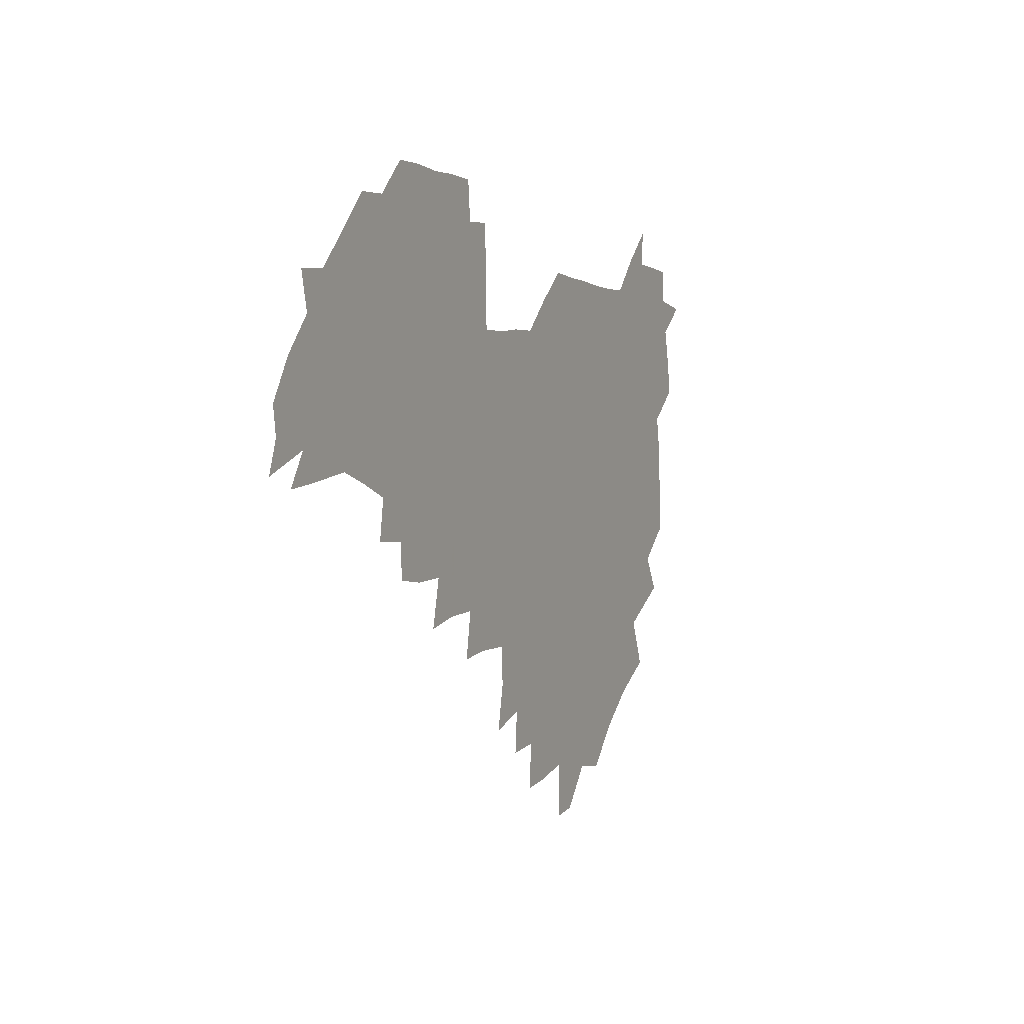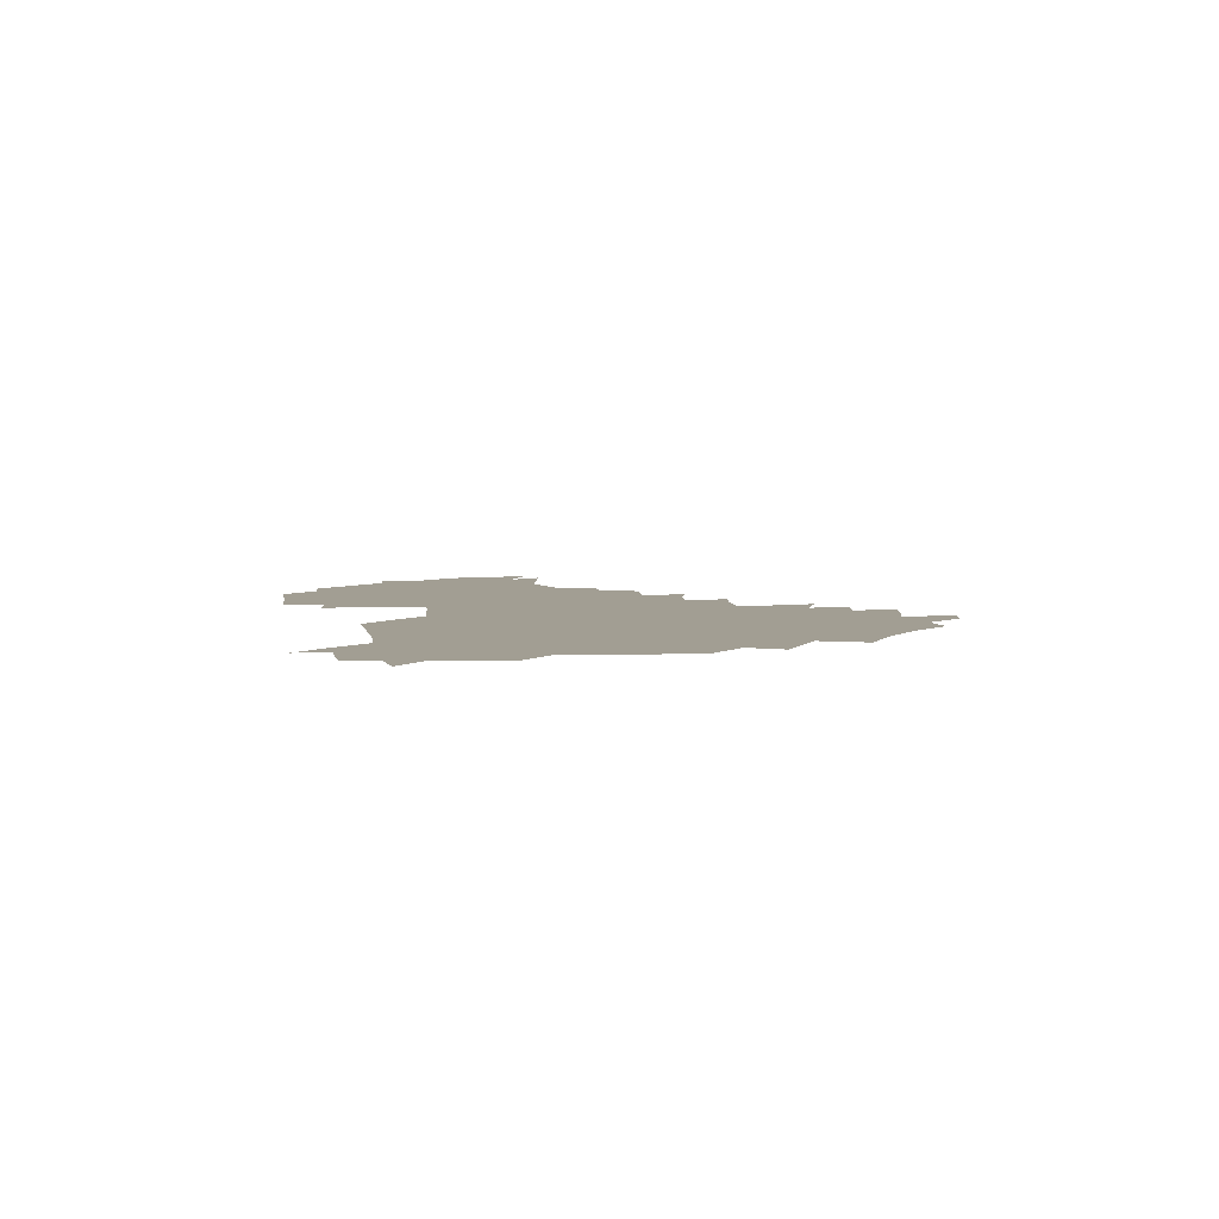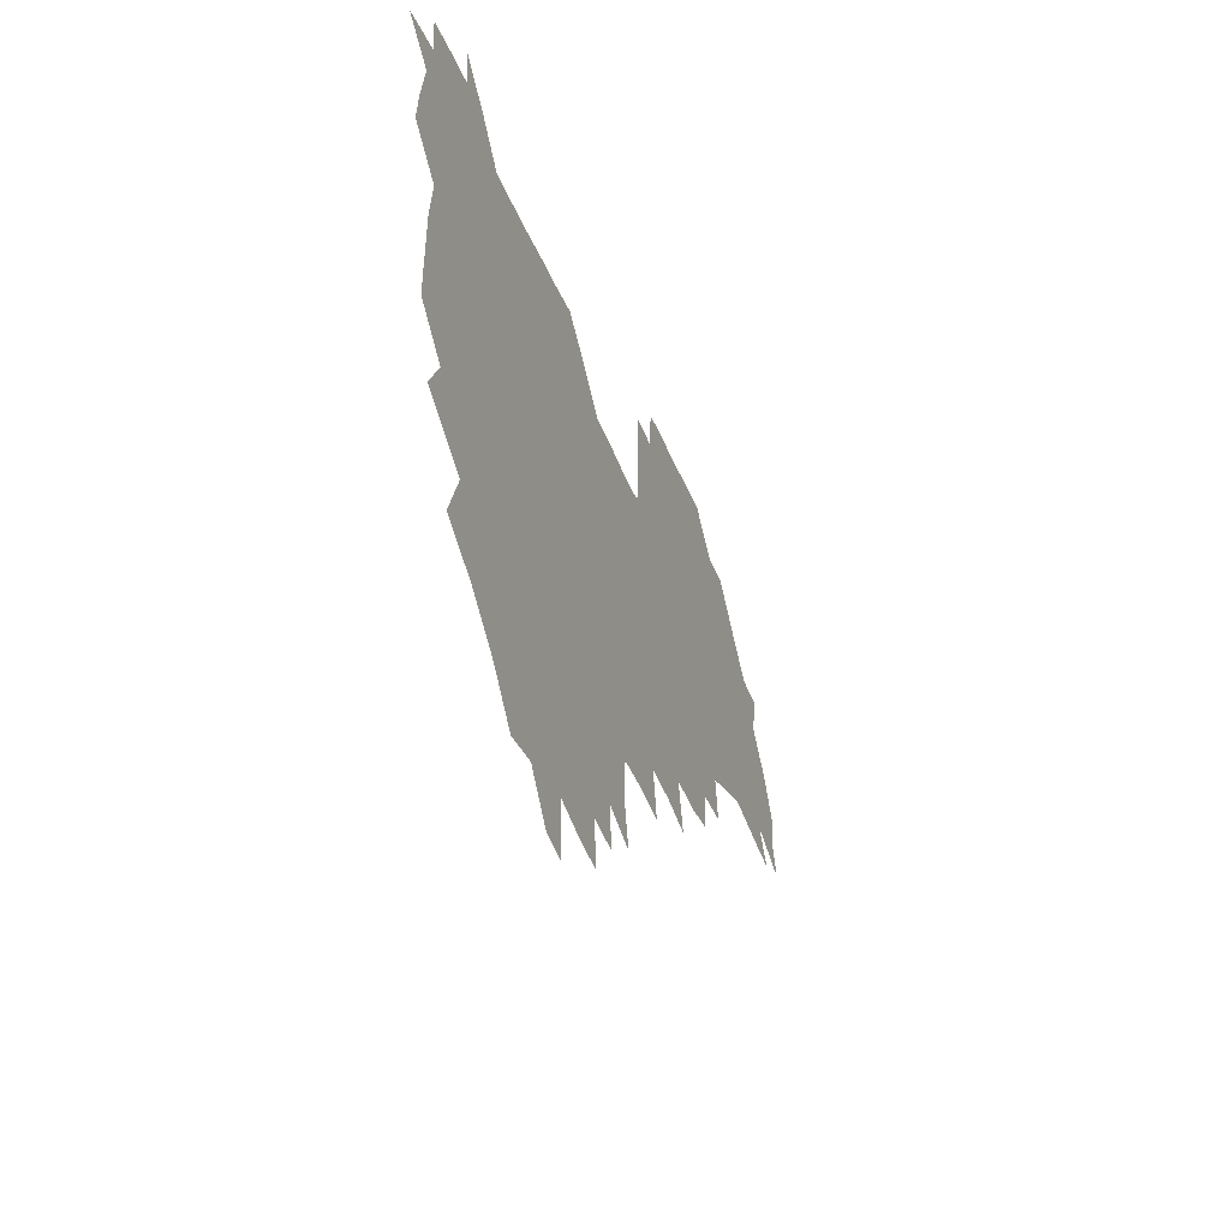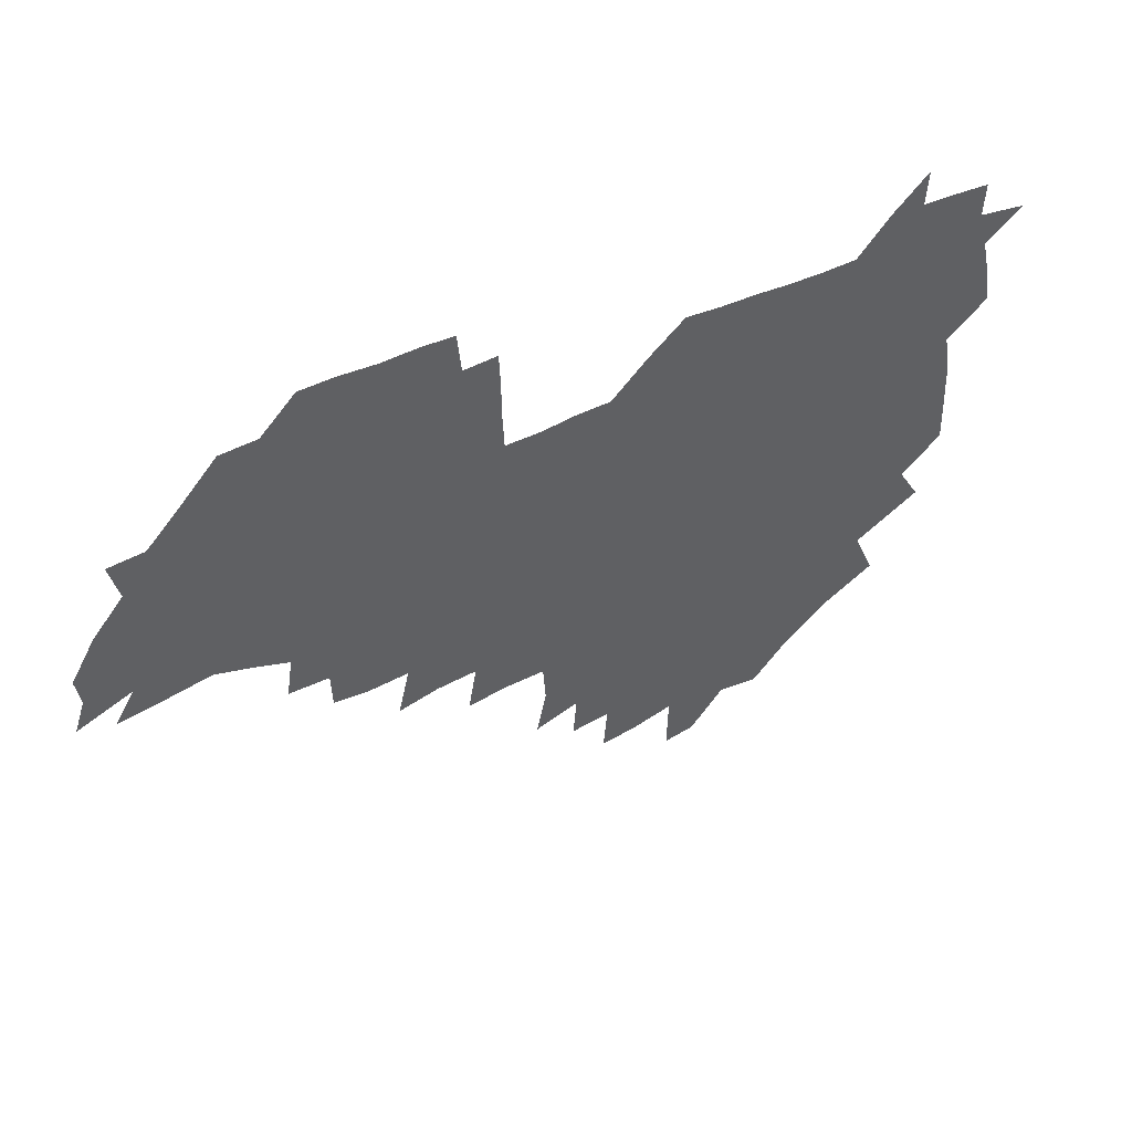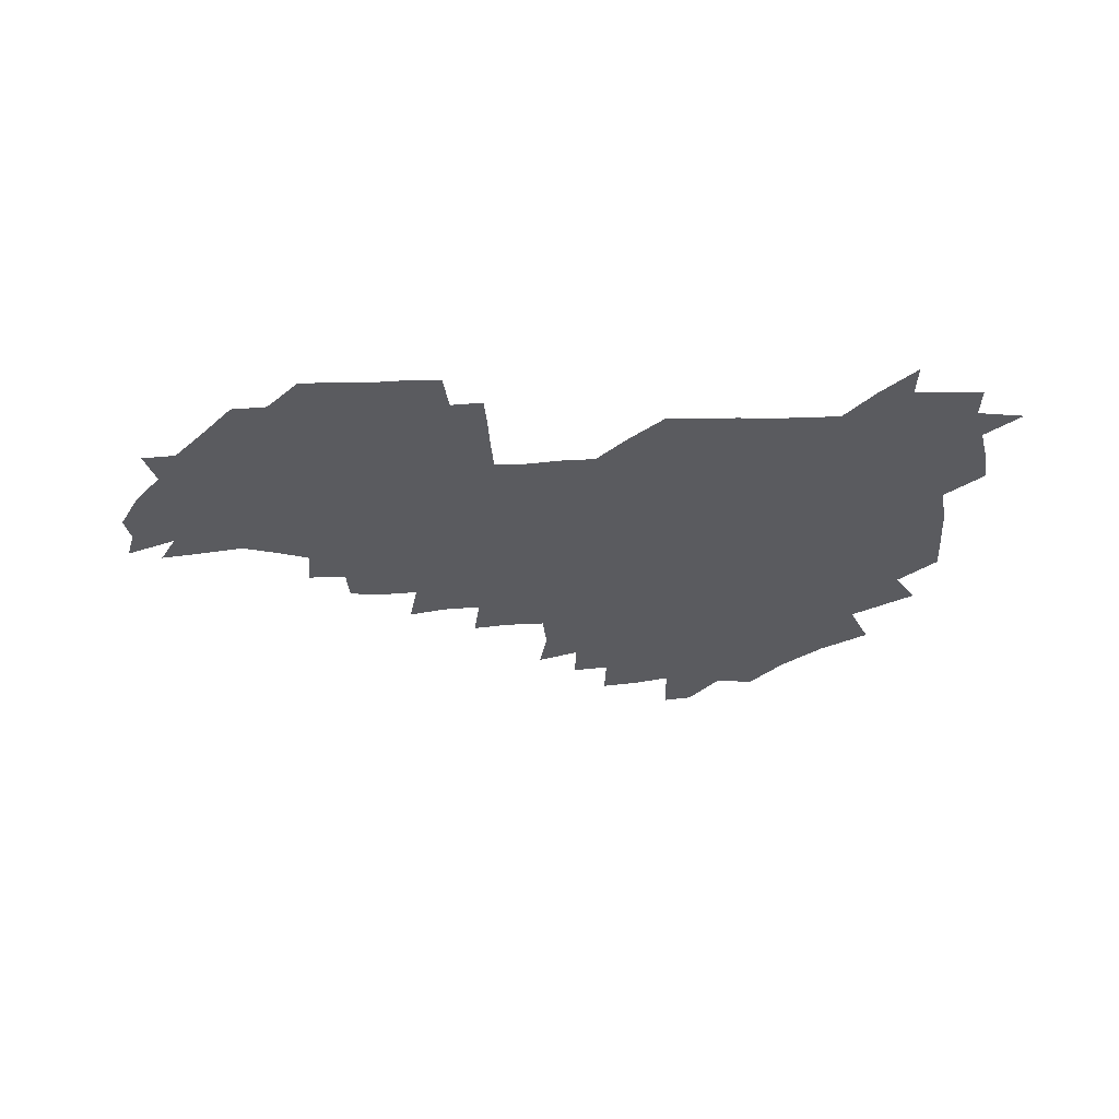
<metadata>
{"format":"obj","ext":"obj","renderer":"f3d","projection":"perspective","resolution":1024,"background":"white","views":[{"elev":0.3,"azim":115.1,"up":"+Y"},{"elev":5.1,"azim":-98.7,"up":"+Z"},{"elev":-39.5,"azim":-70.2,"up":"+Y"},{"elev":47.1,"azim":152.0,"up":"+Y"},{"elev":-32.8,"azim":-177.7,"up":"+Z"}]}
</metadata>
<code>
v 209.1 266.7 0
v 219.5 223.3 0
v 221.4 237.3 0
v 225.1 253.7 0
v 229.1 269.4 0
v 228.4 284 0
v 232.6 153.3 0
v 232.9 165.7 0
v 233.5 178.5 0
v 233.9 192.2 0
v 236.8 208.7 0
v 238.9 224.6 0
v 239.2 239.5 0
v 240.7 254.8 0
v 242.5 270.2 0
v 242.7 284.7 0
v 241 123.3 0
v 249.8 138 0
v 253.3 152.3 0
v 254 166 0
v 252.5 180.1 0
v 252.5 194.6 0
v 252.7 209.5 0
v 255.4 225.2 0
v 254.6 240.1 0
v 254.9 254.9 0
v 255.7 269.7 0
v 257.6 285.1 0
v 256.7 300.5 0
v 260.2 86.82 0
v 268.8 106.8 0
v 269.8 122.8 0
v 275.3 138.3 0
v 277.6 152.6 0
v 274.4 167 0
v 271 181.2 0
v 267.8 195.5 0
v 269.6 210.3 0
v 270.8 225.4 0
v 270.5 240.3 0
v 271 255.3 0
v 272 270.3 0
v 272.6 285.3 0
v 281.7 74.03 0
v 287.8 93.57 0
v 288 108.2 0
v 288.8 123.3 0
v 290.7 138.4 0
v 290 152.3 0
v 291.7 166.8 0
v 288.4 181.4 0
v 286 196.1 0
v 285.6 210.8 0
v 284.4 225.5 0
v 285.2 240.2 0
v 285.3 255 0
v 286.4 269.6 0
v 300.4 58.72 0
v 303.1 78.76 0
v 302.3 92.98 0
v 303.2 108.4 0
v 303.9 123.4 0
v 305.1 138.5 0
v 304.1 152.3 0
v 305.7 166.7 0
v 305.8 181 0
v 303 195.9 0
v 302.8 210.6 0
v 302 225.5 0
v 300.8 240.2 0
v 301.1 254.8 0
v 301 269.1 0
v 316.2 41.22 0
v 317.8 63.07 0
v 317.7 78.95 0
v 317.6 93.71 0
v 317.7 108.5 0
v 318.2 123.4 0
v 319.7 139.2 0
v 320.2 153.3 0
v 319.3 166.9 0
v 319.3 181.2 0
v 319.4 195.7 0
v 318.5 210.4 0
v 319 224.9 0
v 317.5 239.9 0
v 316.6 254.7 0
v 315.9 269.3 0
v 333.1 43.06 0
v 332.6 65.06 0
v 332.5 80.1 0
v 332.1 94.16 0
v 333.1 110.2 0
v 332.8 124.1 0
v 332.9 138.1 0
v 333 152.7 0
v 334 167.6 0
v 333.7 181.4 0
v 333.5 195.6 0
v 332.8 210.4 0
v 332.7 225.1 0
v 332.6 239.7 0
v 332.3 254.3 0
v 330.5 270.1 0
v 347.5 25.55 0
v 346.9 47.55 0
v 346.5 64.83 0
v 346.6 80.66 0
v 346.4 94.29 0
v 346.7 110 0
v 346.6 123.2 0
v 346.9 138.3 0
v 347.1 153.4 0
v 347.2 167.8 0
v 347.3 181.5 0
v 347.1 195.9 0
v 347 210.5 0
v 346.5 225.2 0
v 347.1 239.6 0
v 346.6 254.3 0
v 345.7 270.3 0
v 360.3 23.26 0
v 359.7 46.92 0
v 360.7 61.95 0
v 360.6 79.55 0
v 360.6 94.59 0
v 360.6 109.3 0
v 360.8 123.7 0
v 361 138.2 0
v 361.1 152.7 0
v 361.3 167.1 0
v 361.3 181.6 0
v 361.3 196.1 0
v 361.3 210.6 0
v 361.4 225.1 0
v 361.2 240 0
v 360.7 254.9 0
v 360.6 271.3 0
v 361 286 0
v 376.5 42.32 0
v 375.5 61.32 0
v 374.6 80.15 0
v 375 93.79 0
v 375.1 108.3 0
v 375 123.4 0
v 375.6 137.4 0
v 375.7 152.1 0
v 375.5 167.6 0
v 375.6 181.7 0
v 375.7 196.1 0
v 375.8 210.7 0
v 375.8 225.3 0
v 376.4 241.5 0
v 376.6 257.4 0
v 392 39.84 0
v 390.5 59.37 0
v 389.4 77.9 0
v 389.4 92.95 0
v 389.5 108 0
v 389.7 122.5 0
v 390.6 136.5 0
v 390.7 151.2 0
v 389.5 167.8 0
v 389.8 181.9 0
v 390.2 196.2 0
v 390.3 210.7 0
v 390.5 225.5 0
v 391.5 242.6 0
v 406.9 57.07 0
v 405.5 75.18 0
v 403.8 92.08 0
v 405.1 106.3 0
v 405.2 121.2 0
v 405.9 135.7 0
v 405.6 151.1 0
v 405.4 166.3 0
v 404.9 181.5 0
v 404.7 196.3 0
v 404.9 210.7 0
v 405.1 225 0
v 406.2 242.2 0
v 424.2 68.29 0
v 420 87.96 0
v 421.1 104.4 0
v 422.5 118.7 0
v 420.8 135.9 0
v 420.9 150.5 0
v 420.1 166.4 0
v 419.8 181.3 0
v 419.3 196.4 0
v 419.4 210.7 0
v 419.8 225.2 0
v 421 240.3 0
v 439.1 103.7 0
v 437 120.8 0
v 436.8 135.1 0
v 435.9 150.5 0
v 434.8 166.6 0
v 434.8 181 0
v 433.5 196.6 0
v 434.6 210.8 0
v 434.3 225 0
v 435.9 240 0
v 436.6 254.2 0
v 436.8 270.8 0
v 437.4 285 0
v 455 101.1 0
v 451.5 121.1 0
v 451.2 136 0
v 450.4 151.4 0
v 449.6 166.7 0
v 449.3 181.3 0
v 448.5 196.3 0
v 449.4 210.5 0
v 448.5 224.9 0
v 449.5 239.3 0
v 450.2 253.9 0
v 451 269.4 0
v 451.8 284 0
v 453.5 301.2 0
v 468.6 119.6 0
v 466 136.7 0
v 465.1 151.8 0
v 463.6 167.7 0
v 463.6 181.9 0
v 464.1 196.3 0
v 463.1 210.9 0
v 461.6 224.7 0
v 464.7 240.1 0
v 465.6 255 0
v 465.1 269 0
v 465.9 283.9 0
v 468.1 301.5 0
v 485.4 115.4 0
v 480.7 136 0
v 479.8 152 0
v 479.9 166.7 0
v 478.7 181.9 0
v 479.1 196.3 0
v 479.1 210.9 0
v 478.9 225.6 0
v 480.1 240.5 0
v 479.7 254.8 0
v 480.5 269.8 0
v 481.4 284.8 0
v 482.8 300.7 0
v 497.8 134.6 0
v 495.7 151.8 0
v 494.4 167.3 0
v 493.8 182 0
v 493.9 196.4 0
v 494.5 211 0
v 494.3 225.6 0
v 494.7 240.3 0
v 495 255 0
v 496.9 270.6 0
v 496.4 284.9 0
v 498.7 301.5 0
v 512.6 135.9 0
v 513.1 151.2 0
v 510.5 167.5 0
v 509.8 182.1 0
v 507.2 197.1 0
v 507.8 210.8 0
v 509.9 225.8 0
v 509.3 240.2 0
v 509.9 254.9 0
v 512.2 270.6 0
v 510.5 284.6 0
v 513.8 301 0
v 530.4 151.2 0
v 527.8 168.4 0
v 525.5 182.8 0
v 525.3 197.1 0
v 523.5 211.4 0
v 524.3 225.6 0
v 523 240.1 0
v 524 254.4 0
v 525.9 269.9 0
v 528.8 285.8 0
v 542.7 173.5 0
v 540.2 184.8 0
v 539.2 197.9 0
v 538 211.7 0
v 537.6 225.6 0
v 541.1 240.3 0
v 539.9 254.6 0
v 541.7 269.4 0
v 544.5 284.7 0
v 558.2 177.9 0
v 555.4 187.6 0
v 553.3 198.9 0
v 552.7 211.7 0
v 554 225.3 0
v 556.4 239.4 0
v 556.8 254 0
v 559.1 268.6 0
v 581.6 173.6 0
v 569 188.6 0
v 567.9 199.3 0
v 568 211.2 0
v 570 224.1 0
v 570.1 238.1 0
v 574.3 252.5 0
v 597 171.3 0
v 588.5 185.5 0
v 584.6 198.1 0
v 583 210.4 0
v 584 221.8 0
v 585.5 235.2 0
v 589.6 251.2 0
v 611.8 175.6 0
v 607.1 189.5 0
v 609.1 201.6 0
v 598.8 219.3 0
f 4 5 1
f 11 12 2
f 2 12 3
f 12 13 3
f 3 13 4
f 13 14 4
f 4 14 5
f 14 15 5
f 5 15 6
f 15 16 6
f 18 19 7
f 7 19 8
f 19 20 8
f 8 20 9
f 20 21 9
f 9 21 10
f 21 22 10
f 10 22 11
f 22 23 11
f 11 23 12
f 23 24 12
f 12 24 13
f 24 25 13
f 13 25 14
f 25 26 14
f 14 26 15
f 26 27 15
f 15 27 16
f 27 28 16
f 31 32 17
f 17 32 18
f 32 33 18
f 18 33 19
f 33 34 19
f 19 34 20
f 34 35 20
f 20 35 21
f 35 36 21
f 21 36 22
f 36 37 22
f 22 37 23
f 37 38 23
f 23 38 24
f 38 39 24
f 24 39 25
f 39 40 25
f 25 40 26
f 40 41 26
f 26 41 27
f 41 42 27
f 27 42 28
f 42 43 28
f 28 43 29
f 44 45 30
f 30 45 31
f 45 46 31
f 31 46 32
f 46 47 32
f 32 47 33
f 47 48 33
f 33 48 34
f 48 49 34
f 34 49 35
f 49 50 35
f 35 50 36
f 50 51 36
f 36 51 37
f 51 52 37
f 37 52 38
f 52 53 38
f 38 53 39
f 53 54 39
f 39 54 40
f 54 55 40
f 40 55 41
f 55 56 41
f 41 56 42
f 56 57 42
f 42 57 43
f 58 59 44
f 44 59 45
f 59 60 45
f 45 60 46
f 60 61 46
f 46 61 47
f 61 62 47
f 47 62 48
f 62 63 48
f 48 63 49
f 63 64 49
f 49 64 50
f 64 65 50
f 50 65 51
f 65 66 51
f 51 66 52
f 66 67 52
f 52 67 53
f 67 68 53
f 53 68 54
f 68 69 54
f 54 69 55
f 69 70 55
f 55 70 56
f 70 71 56
f 56 71 57
f 71 72 57
f 73 74 58
f 58 74 59
f 74 75 59
f 59 75 60
f 75 76 60
f 60 76 61
f 76 77 61
f 61 77 62
f 77 78 62
f 62 78 63
f 78 79 63
f 63 79 64
f 79 80 64
f 64 80 65
f 80 81 65
f 65 81 66
f 81 82 66
f 66 82 67
f 82 83 67
f 67 83 68
f 83 84 68
f 68 84 69
f 84 85 69
f 69 85 70
f 85 86 70
f 70 86 71
f 86 87 71
f 71 87 72
f 87 88 72
f 73 89 74
f 89 90 74
f 74 90 75
f 90 91 75
f 75 91 76
f 91 92 76
f 76 92 77
f 92 93 77
f 77 93 78
f 93 94 78
f 78 94 79
f 94 95 79
f 79 95 80
f 95 96 80
f 80 96 81
f 96 97 81
f 81 97 82
f 97 98 82
f 82 98 83
f 98 99 83
f 83 99 84
f 99 100 84
f 84 100 85
f 100 101 85
f 85 101 86
f 101 102 86
f 86 102 87
f 102 103 87
f 87 103 88
f 103 104 88
f 105 106 89
f 89 106 90
f 106 107 90
f 90 107 91
f 107 108 91
f 91 108 92
f 108 109 92
f 92 109 93
f 109 110 93
f 93 110 94
f 110 111 94
f 94 111 95
f 111 112 95
f 95 112 96
f 112 113 96
f 96 113 97
f 113 114 97
f 97 114 98
f 114 115 98
f 98 115 99
f 115 116 99
f 99 116 100
f 116 117 100
f 100 117 101
f 117 118 101
f 101 118 102
f 118 119 102
f 102 119 103
f 119 120 103
f 103 120 104
f 120 121 104
f 105 122 106
f 122 123 106
f 106 123 107
f 123 124 107
f 107 124 108
f 124 125 108
f 108 125 109
f 125 126 109
f 109 126 110
f 126 127 110
f 110 127 111
f 127 128 111
f 111 128 112
f 128 129 112
f 112 129 113
f 129 130 113
f 113 130 114
f 130 131 114
f 114 131 115
f 131 132 115
f 115 132 116
f 132 133 116
f 116 133 117
f 133 134 117
f 117 134 118
f 134 135 118
f 118 135 119
f 135 136 119
f 119 136 120
f 136 137 120
f 120 137 121
f 137 138 121
f 123 140 124
f 140 141 124
f 124 141 125
f 141 142 125
f 125 142 126
f 142 143 126
f 126 143 127
f 143 144 127
f 127 144 128
f 144 145 128
f 128 145 129
f 145 146 129
f 129 146 130
f 146 147 130
f 130 147 131
f 147 148 131
f 131 148 132
f 148 149 132
f 132 149 133
f 149 150 133
f 133 150 134
f 150 151 134
f 134 151 135
f 151 152 135
f 135 152 136
f 152 153 136
f 136 153 137
f 153 154 137
f 137 154 138
f 140 155 141
f 155 156 141
f 141 156 142
f 156 157 142
f 142 157 143
f 157 158 143
f 143 158 144
f 158 159 144
f 144 159 145
f 159 160 145
f 145 160 146
f 160 161 146
f 146 161 147
f 161 162 147
f 147 162 148
f 162 163 148
f 148 163 149
f 163 164 149
f 149 164 150
f 164 165 150
f 150 165 151
f 165 166 151
f 151 166 152
f 166 167 152
f 152 167 153
f 167 168 153
f 153 168 154
f 156 169 157
f 169 170 157
f 157 170 158
f 170 171 158
f 158 171 159
f 171 172 159
f 159 172 160
f 172 173 160
f 160 173 161
f 173 174 161
f 161 174 162
f 174 175 162
f 162 175 163
f 175 176 163
f 163 176 164
f 176 177 164
f 164 177 165
f 177 178 165
f 165 178 166
f 178 179 166
f 166 179 167
f 179 180 167
f 167 180 168
f 180 181 168
f 170 182 171
f 182 183 171
f 171 183 172
f 183 184 172
f 172 184 173
f 184 185 173
f 173 185 174
f 185 186 174
f 174 186 175
f 186 187 175
f 175 187 176
f 187 188 176
f 176 188 177
f 188 189 177
f 177 189 178
f 189 190 178
f 178 190 179
f 190 191 179
f 179 191 180
f 191 192 180
f 180 192 181
f 192 193 181
f 184 194 185
f 194 195 185
f 185 195 186
f 195 196 186
f 186 196 187
f 196 197 187
f 187 197 188
f 197 198 188
f 188 198 189
f 198 199 189
f 189 199 190
f 199 200 190
f 190 200 191
f 200 201 191
f 191 201 192
f 201 202 192
f 192 202 193
f 202 203 193
f 194 207 195
f 207 208 195
f 195 208 196
f 208 209 196
f 196 209 197
f 209 210 197
f 197 210 198
f 210 211 198
f 198 211 199
f 211 212 199
f 199 212 200
f 212 213 200
f 200 213 201
f 213 214 201
f 201 214 202
f 214 215 202
f 202 215 203
f 215 216 203
f 203 216 204
f 216 217 204
f 204 217 205
f 217 218 205
f 205 218 206
f 218 219 206
f 208 221 209
f 221 222 209
f 209 222 210
f 222 223 210
f 210 223 211
f 223 224 211
f 211 224 212
f 224 225 212
f 212 225 213
f 225 226 213
f 213 226 214
f 226 227 214
f 214 227 215
f 227 228 215
f 215 228 216
f 228 229 216
f 216 229 217
f 229 230 217
f 217 230 218
f 230 231 218
f 218 231 219
f 231 232 219
f 219 232 220
f 232 233 220
f 221 234 222
f 234 235 222
f 222 235 223
f 235 236 223
f 223 236 224
f 236 237 224
f 224 237 225
f 237 238 225
f 225 238 226
f 238 239 226
f 226 239 227
f 239 240 227
f 227 240 228
f 240 241 228
f 228 241 229
f 241 242 229
f 229 242 230
f 242 243 230
f 230 243 231
f 243 244 231
f 231 244 232
f 244 245 232
f 232 245 233
f 245 246 233
f 235 247 236
f 247 248 236
f 236 248 237
f 248 249 237
f 237 249 238
f 249 250 238
f 238 250 239
f 250 251 239
f 239 251 240
f 251 252 240
f 240 252 241
f 252 253 241
f 241 253 242
f 253 254 242
f 242 254 243
f 254 255 243
f 243 255 244
f 255 256 244
f 244 256 245
f 256 257 245
f 245 257 246
f 257 258 246
f 247 259 248
f 259 260 248
f 248 260 249
f 260 261 249
f 249 261 250
f 261 262 250
f 250 262 251
f 262 263 251
f 251 263 252
f 263 264 252
f 252 264 253
f 264 265 253
f 253 265 254
f 265 266 254
f 254 266 255
f 266 267 255
f 255 267 256
f 267 268 256
f 256 268 257
f 268 269 257
f 257 269 258
f 269 270 258
f 260 271 261
f 271 272 261
f 261 272 262
f 272 273 262
f 262 273 263
f 273 274 263
f 263 274 264
f 274 275 264
f 264 275 265
f 275 276 265
f 265 276 266
f 276 277 266
f 266 277 267
f 277 278 267
f 267 278 268
f 278 279 268
f 268 279 269
f 279 280 269
f 269 280 270
f 272 281 273
f 281 282 273
f 273 282 274
f 282 283 274
f 274 283 275
f 283 284 275
f 275 284 276
f 284 285 276
f 276 285 277
f 285 286 277
f 277 286 278
f 286 287 278
f 278 287 279
f 287 288 279
f 279 288 280
f 288 289 280
f 281 290 282
f 290 291 282
f 282 291 283
f 291 292 283
f 283 292 284
f 292 293 284
f 284 293 285
f 293 294 285
f 285 294 286
f 294 295 286
f 286 295 287
f 295 296 287
f 287 296 288
f 296 297 288
f 288 297 289
f 290 298 291
f 298 299 291
f 291 299 292
f 299 300 292
f 292 300 293
f 300 301 293
f 293 301 294
f 301 302 294
f 294 302 295
f 302 303 295
f 295 303 296
f 303 304 296
f 296 304 297
f 298 305 299
f 305 306 299
f 299 306 300
f 306 307 300
f 300 307 301
f 307 308 301
f 301 308 302
f 308 309 302
f 302 309 303
f 309 310 303
f 303 310 304
f 310 311 304
f 306 312 307
f 312 313 307
f 307 313 308
f 313 314 308
f 308 314 309
f 314 315 309
f 309 315 310

</code>
